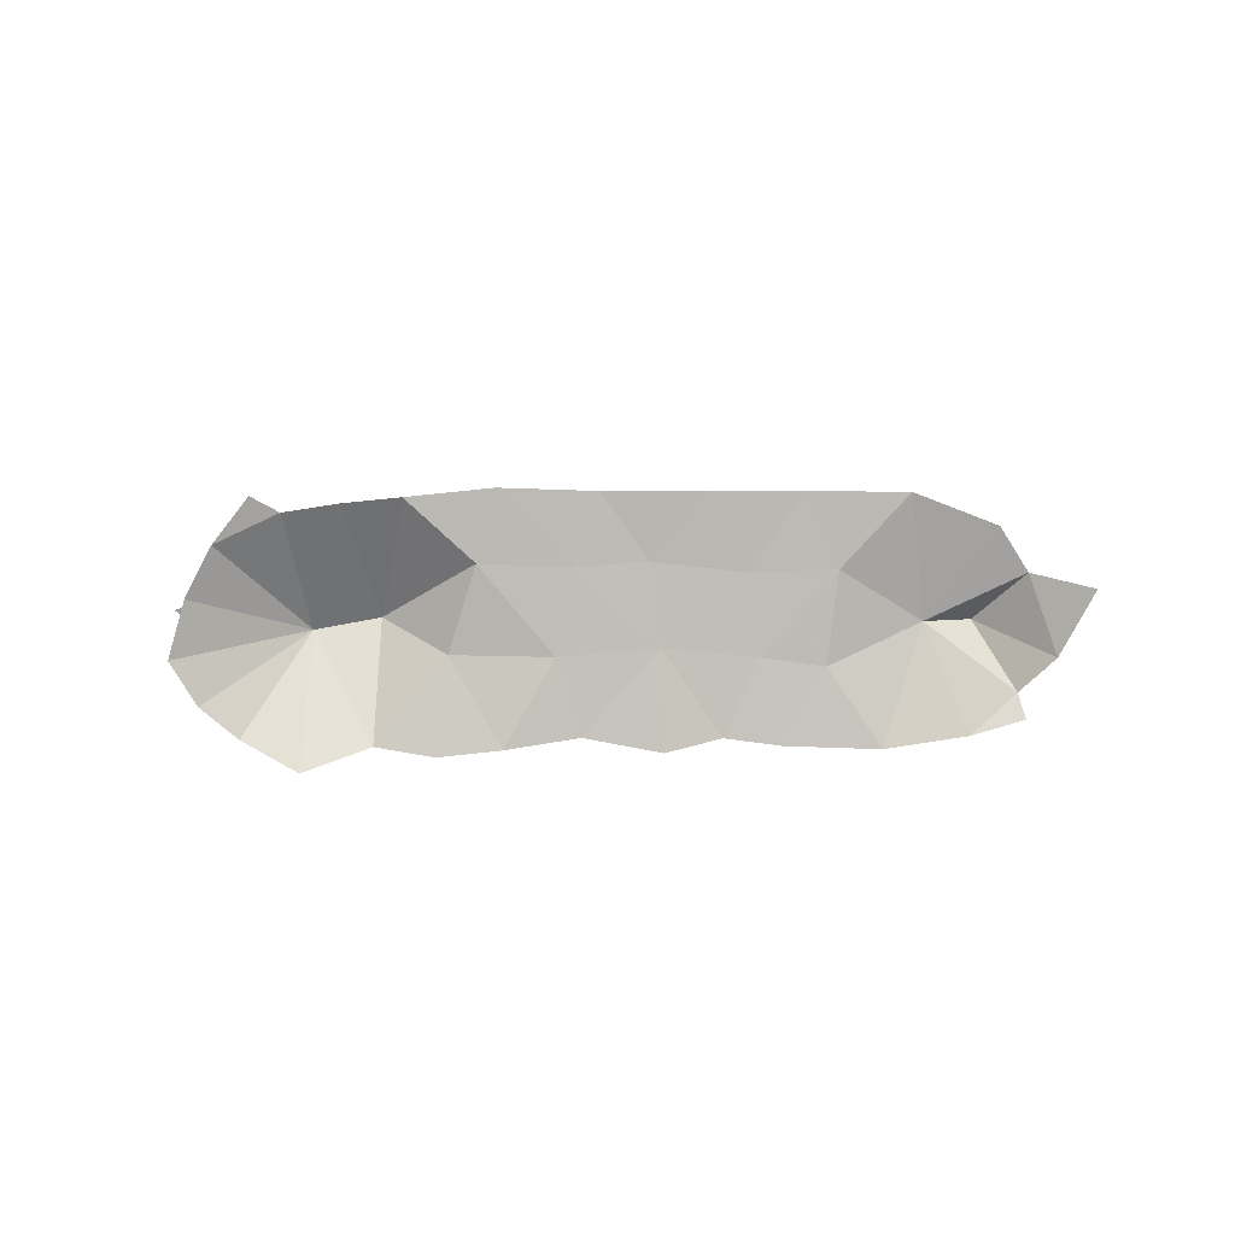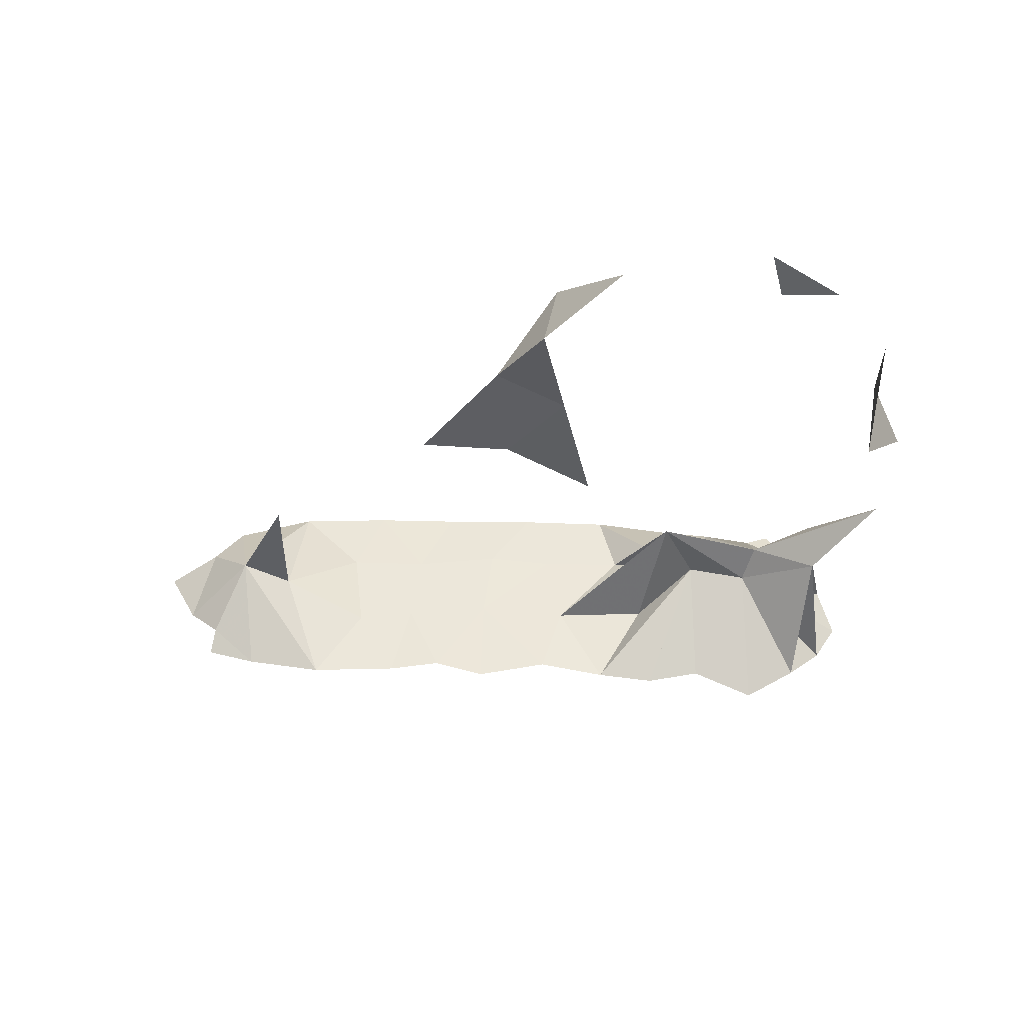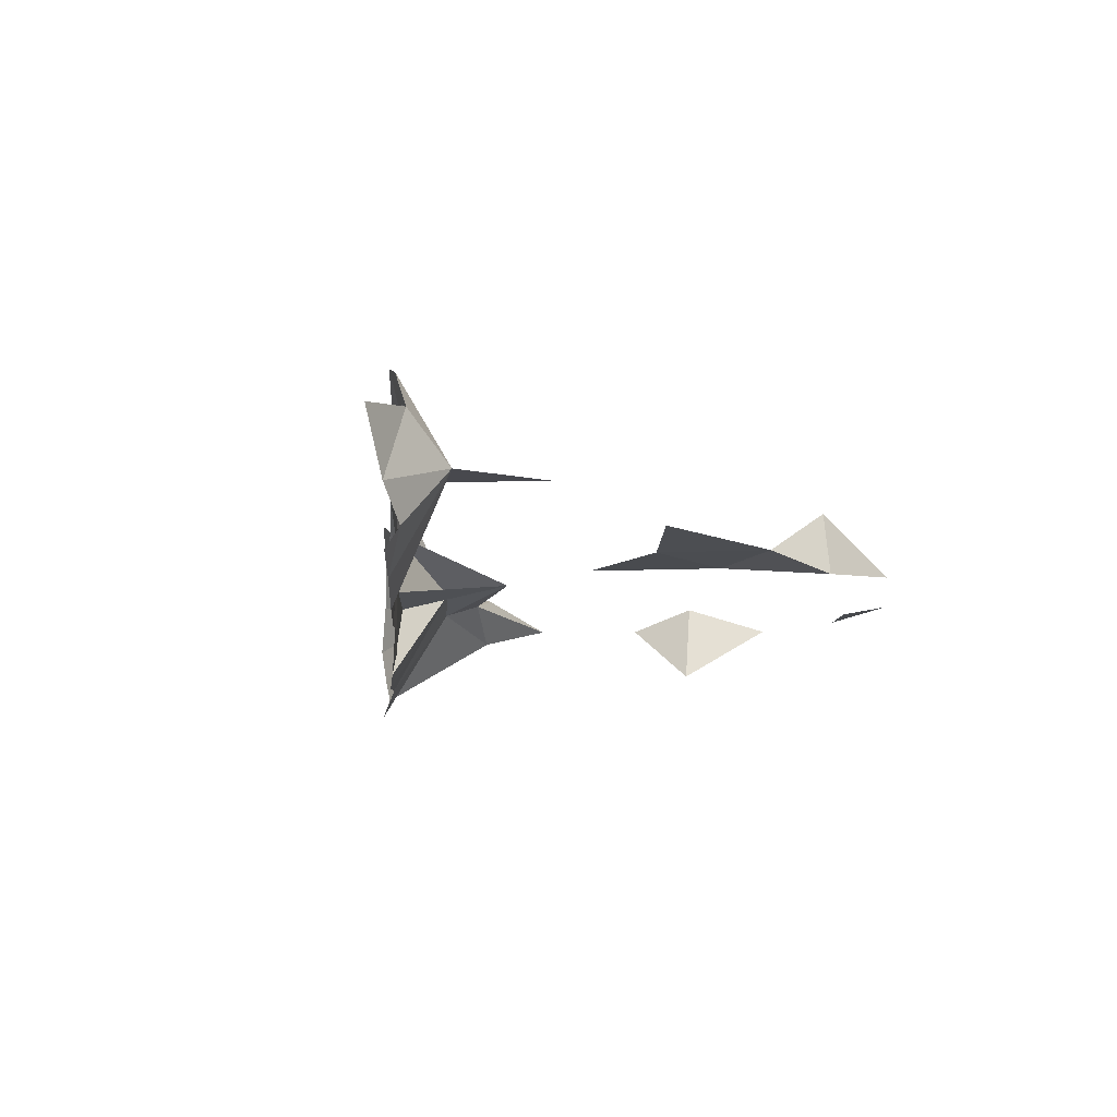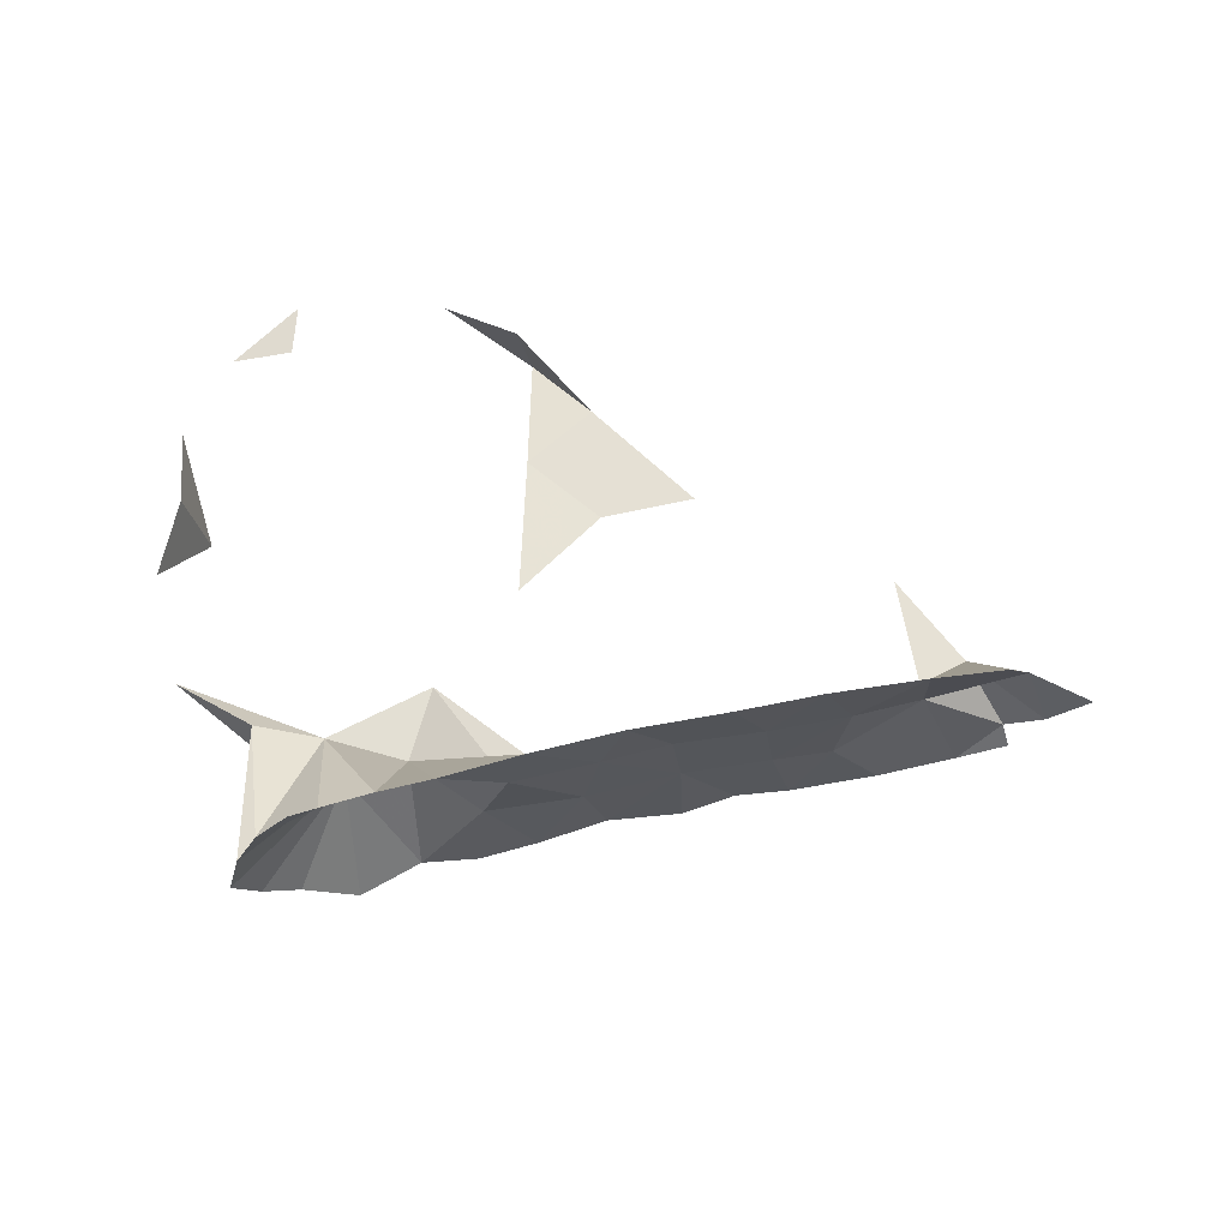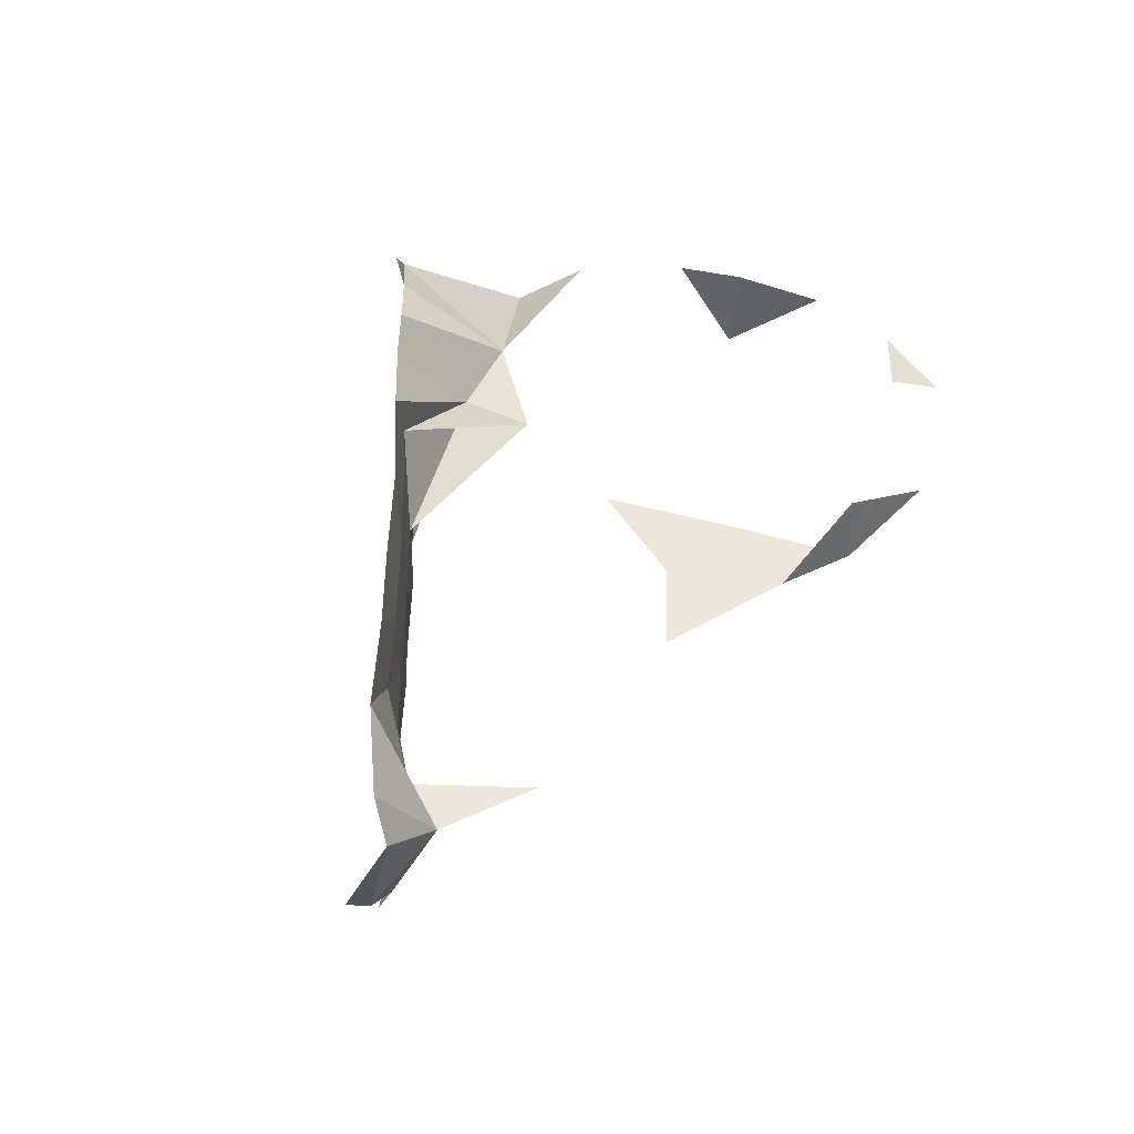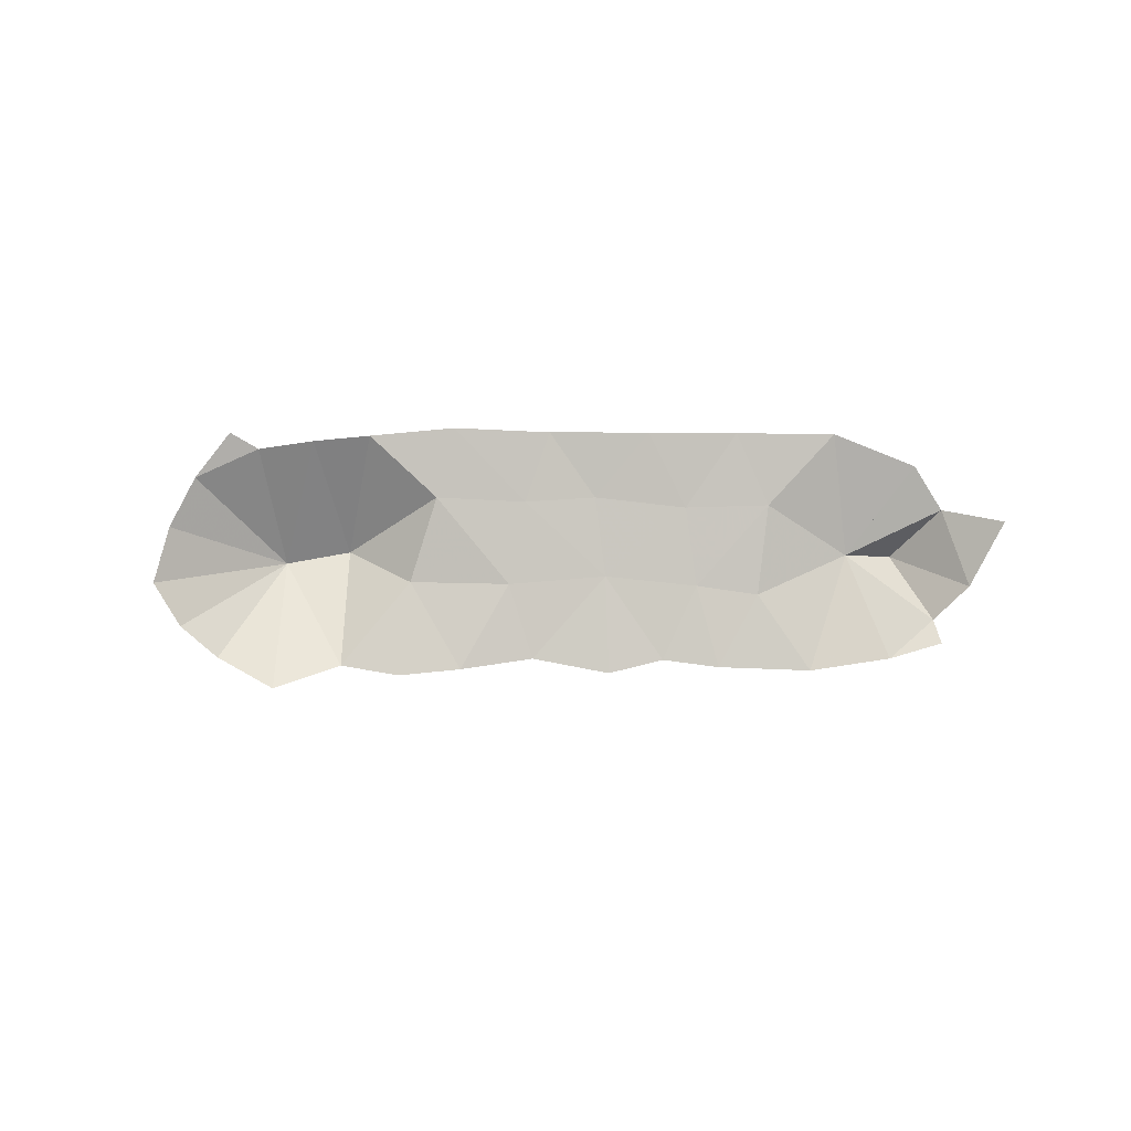
<metadata>
{"format":"obj","ext":"obj","renderer":"f3d","projection":"perspective","resolution":1024,"background":"white","views":[{"elev":3.4,"azim":16.9,"up":"+Z"},{"elev":-38.6,"azim":-161.7,"up":"+Z"},{"elev":-13.8,"azim":106.2,"up":"+Z"},{"elev":63.6,"azim":8.4,"up":"+Z"},{"elev":53.5,"azim":111.0,"up":"+Z"},{"elev":-2.3,"azim":16.8,"up":"+Z"}]}
</metadata>
<code>
v -0.0944 0.2789 0.003922
v 0.1676 -0.2141 0.1178
v -0.07767 -0.3182 -0.1311
v -0.0606 0.09606 0.1376
v 0.5053 -0.08944 0.08646
v -0.2876 0.002176 -0.06072
v 0.3969 0.0299 0.002765
v -0.2575 0.01504 0.1116
v -0.3154 -0.06986 0.005563
v -0.23 0.008643 -0.1283
v -0.1297 -0.3304 -0.1015
v -0.1697 -0.3539 0.02327
v 0.3689 -0.1391 0.04754
v 0.1923 0.09112 0.006442
v -0.02414 0.1937 -0.08783
v 0.2079 -0.1943 0.05473
v 0.08684 -0.2455 -0.113
v 0.07589 0.1782 0.00222
v 0.03186 -0.2682 -0.1187
v -0.05525 0.1297 -0.1232
v -0.1858 0.02456 0.1441
v -0.006609 0.2226 0.06012
v 0.4072 -0.1262 -0.1144
v 0.1509 -0.2165 -0.1028
v -0.2441 0.2571 0.002822
v -0.1474 -0.3452 0.07071
v -0.1156 0.04944 0.1522
v -0.03678 -0.2259 0.002657
v -0.182 -0.3621 -0.03032
v -0.1579 0.03432 -0.1513
v 0.08244 -0.2513 0.1208
v 0.1445 -0.22 0.04993
v -0.2975 0.1855 -0.0007132
v 0.03621 -0.03298 0.002445
v -0.1842 -0.2254 -0.02767
v -0.02333 0.1625 0.1143
v 0.4813 -0.1012 -0.1026
v -0.02691 -0.1491 0.007207
v 0.3402 -0.1527 0.1179
v -0.3048 0.003703 0.02746
v 0.3222 -0.1561 -0.1111
v 0.1031 0.05922 0.001354
v 0.4364 -0.09027 -0.0003743
v -0.1845 -0.2209 0.02622
v 0.2171 -0.1899 -0.02253
v 0.2593 -0.1826 0.118
v -0.1607 -0.3476 -0.07169
v -0.1186 -0.2158 0.005954
v 0.4316 -0.1237 0.117
v -0.09513 -0.2472 -0.008531
v 0.005905 0.2309 -0.01159
v -0.09276 0.0744 -0.1457
v 0.5301 -0.0869 -0.0878
v -0.04418 -0.3011 0.1071
v -0.3286 0.09247 -0.0007995
v 0.03784 -0.2532 -0.02828
v -0.2719 -0.1796 0.002784
v 0.5567 -0.07944 -0.03189
v -0.1148 -0.3376 0.1137
v 0.2918 -0.165 0.04502
v 0.06501 -0.2537 0.05356
v 0.5207 -0.07565 -0.06458
v -0.2412 0.2075 -0.003696
v -0.02186 -0.2839 -0.1094
v 0.02055 0.112 -0.0007079
v 0.006887 -0.2827 0.1125
v 0.3013 -0.1599 -0.03151
v 0.3578 -0.139 -0.04005
v 0.4731 -0.0441 -0.0004652
v -0.09292 -0.3201 0.09896
v 0.5918 -0.08418 0.03064
v 0.2215 -0.1933 -0.1168
v 0.2989 0.07175 -0.0005367
v 0.1291 -0.2243 -0.03022
v 0.5286 -0.06921 0.04404
v 0.2702 -0.1722 -0.104
f 1 22 51
f 2 16 32
f 2 16 46
f 2 31 32
f 3 11 50
f 3 50 64
f 5 43 49
f 5 43 69
f 5 43 75
f 5 49 69
f 5 69 75
f 6 9 40
f 6 40 55
f 7 43 69
f 11 35 50
f 11 47 50
f 12 26 50
f 12 29 50
f 12 44 50
f 13 39 49
f 13 39 60
f 13 43 49
f 13 43 68
f 13 60 67
f 13 67 68
f 14 18 42
f 16 32 45
f 16 45 60
f 16 46 60
f 17 19 28
f 17 19 56
f 17 24 74
f 17 28 56
f 17 56 74
f 18 22 51
f 18 42 65
f 18 51 65
f 19 28 56
f 19 28 64
f 19 56 64
f 23 37 43
f 23 37 69
f 23 41 68
f 23 43 68
f 23 43 69
f 24 45 72
f 24 45 74
f 25 33 63
f 26 44 48
f 26 48 50
f 26 48 70
f 26 50 70
f 26 59 70
f 28 31 61
f 28 31 66
f 28 38 48
f 28 38 50
f 28 38 56
f 28 38 61
f 28 38 74
f 28 48 50
f 28 48 54
f 28 50 54
f 28 50 64
f 28 54 66
f 28 56 61
f 28 56 64
f 28 56 74
f 28 61 66
f 28 61 74
f 29 47 50
f 31 32 61
f 31 61 66
f 32 45 74
f 32 61 74
f 34 42 65
f 35 44 48
f 35 44 50
f 35 44 57
f 35 47 50
f 35 48 50
f 35 48 57
f 37 43 62
f 37 43 69
f 37 53 62
f 37 62 69
f 38 48 50
f 38 56 74
f 39 46 60
f 41 67 68
f 41 67 76
f 43 49 69
f 43 62 69
f 43 69 75
f 44 48 50
f 44 48 57
f 45 60 67
f 45 67 76
f 45 72 76
f 48 50 54
f 48 50 70
f 48 54 70
f 50 54 70
f 56 61 74
f 58 62 69
f 58 69 75
f 58 71 75

</code>
